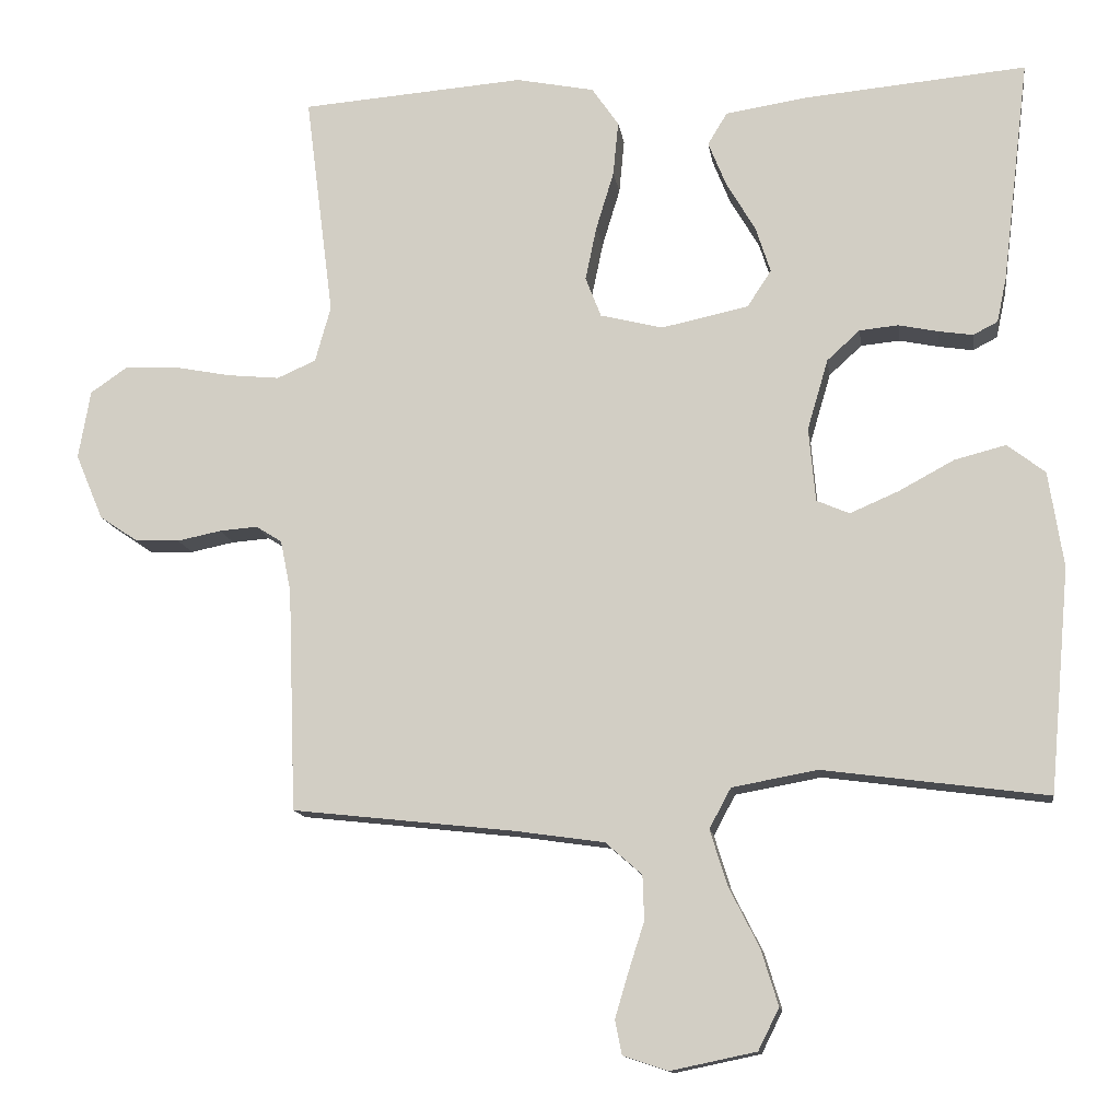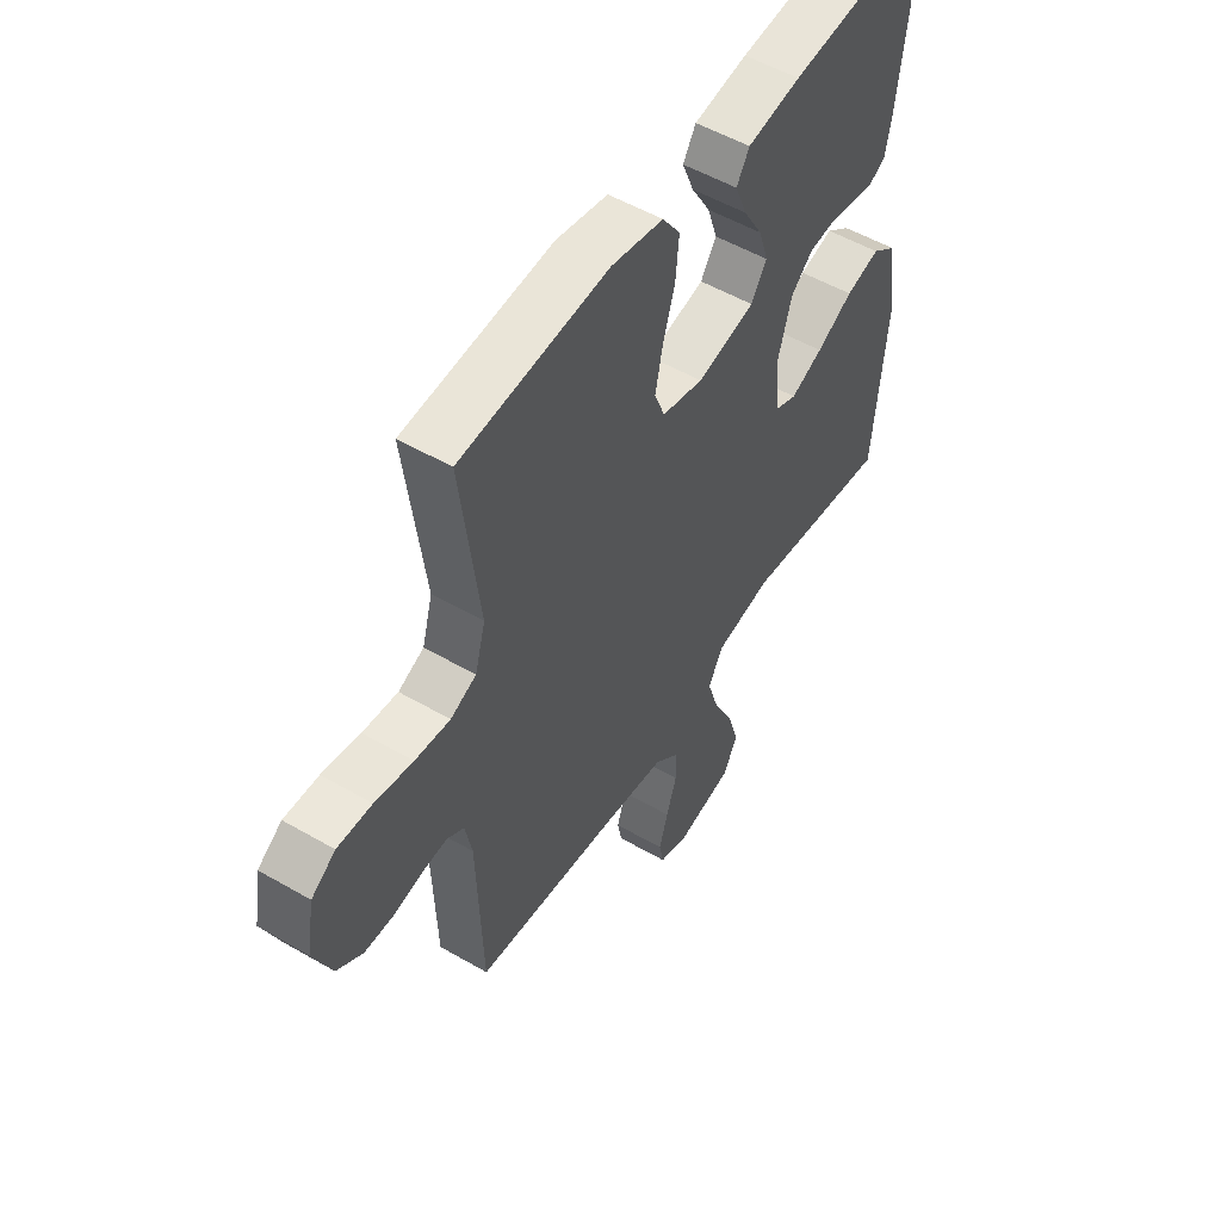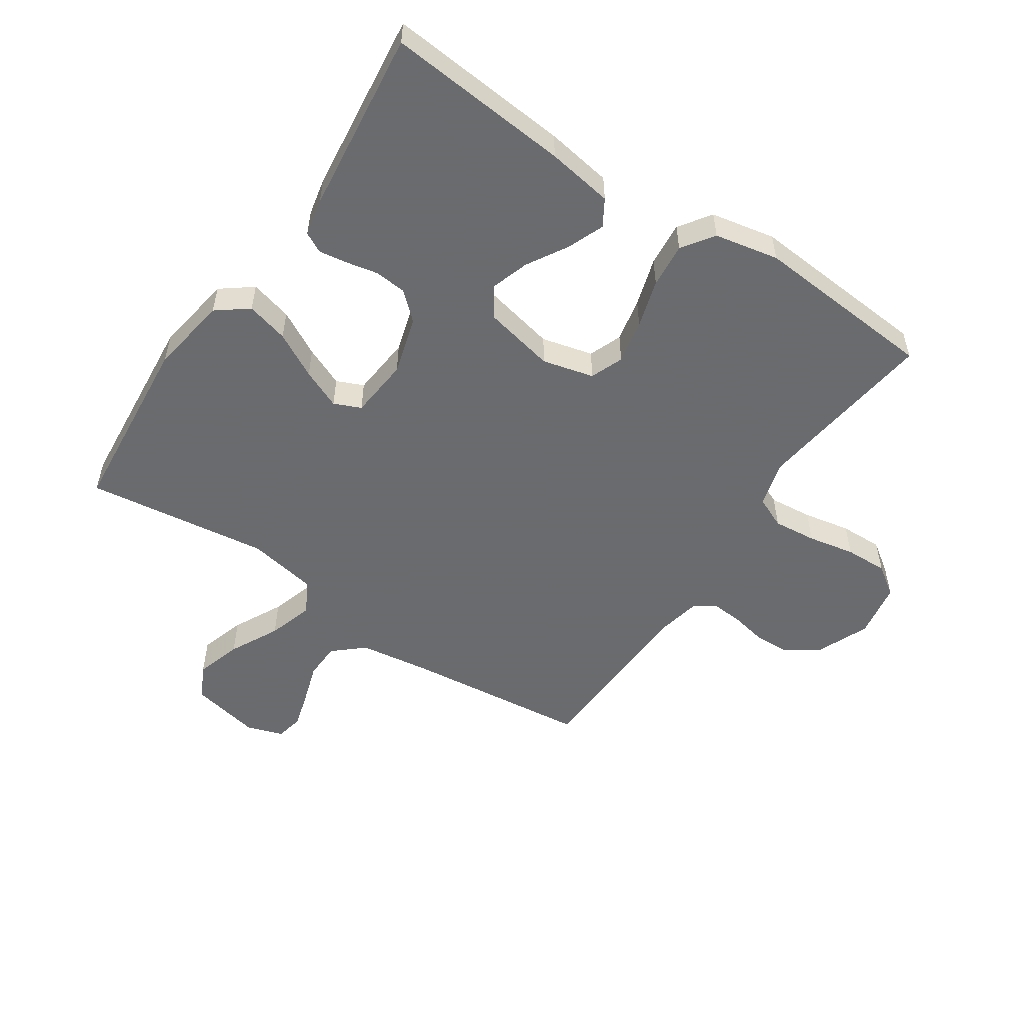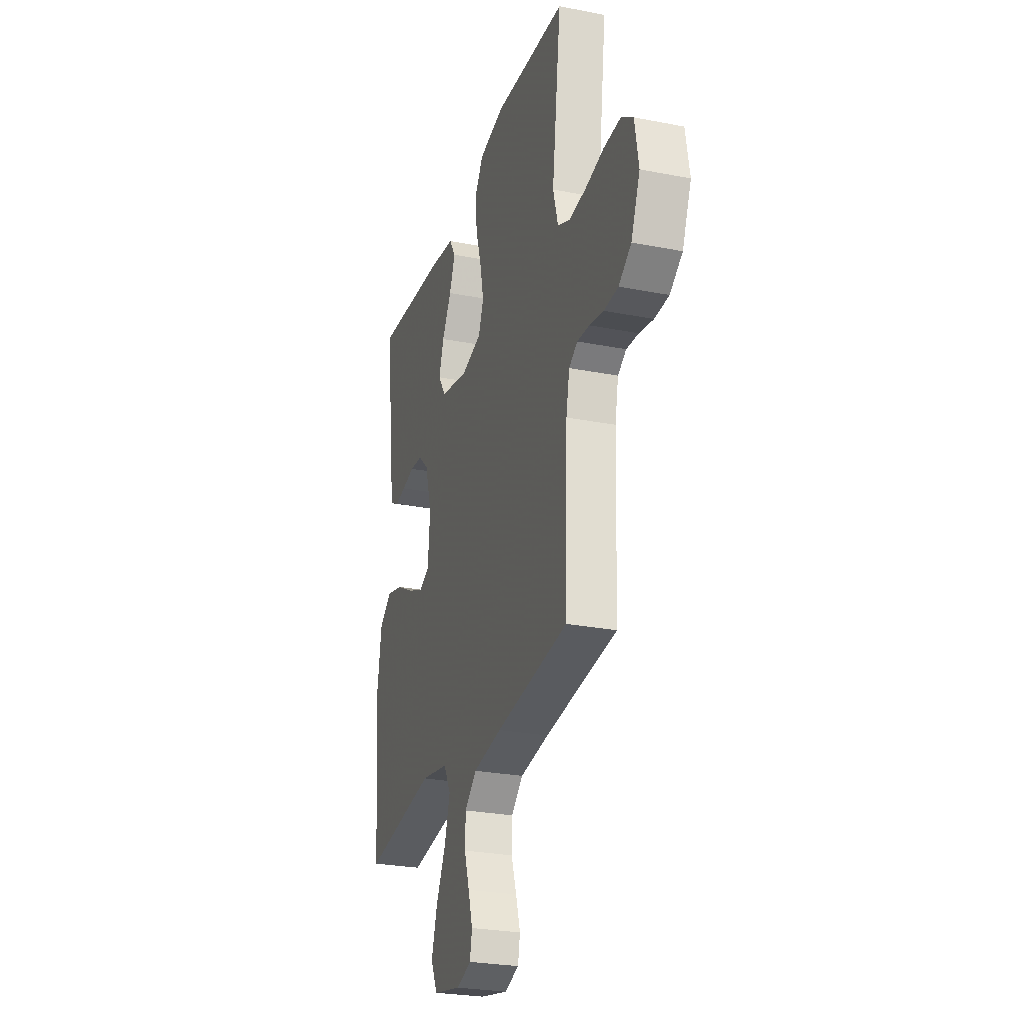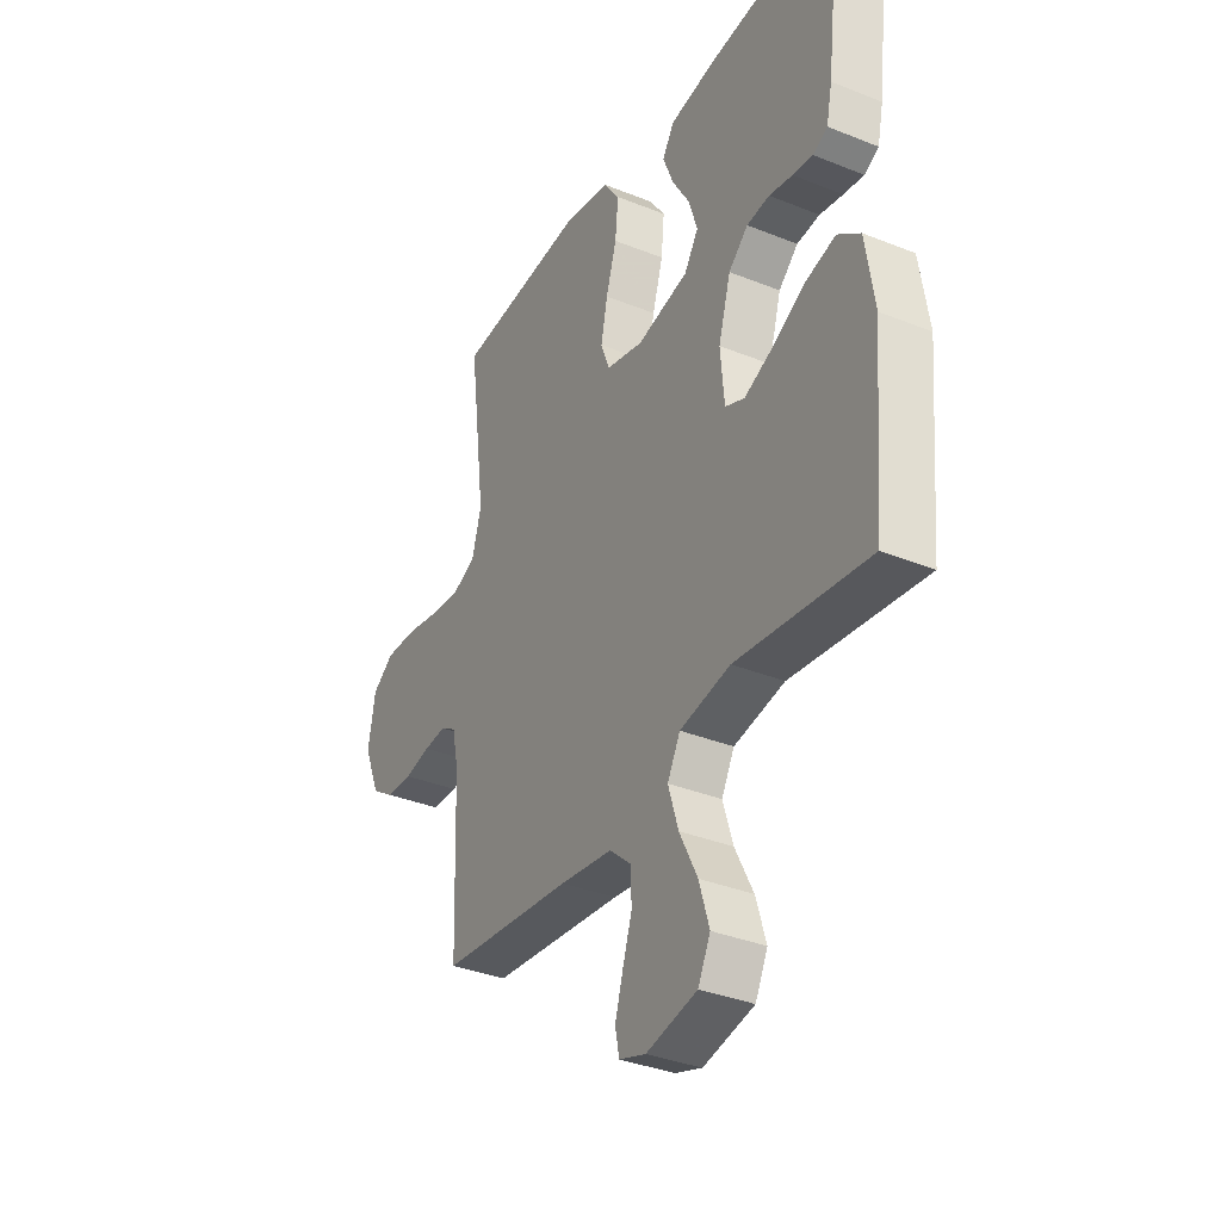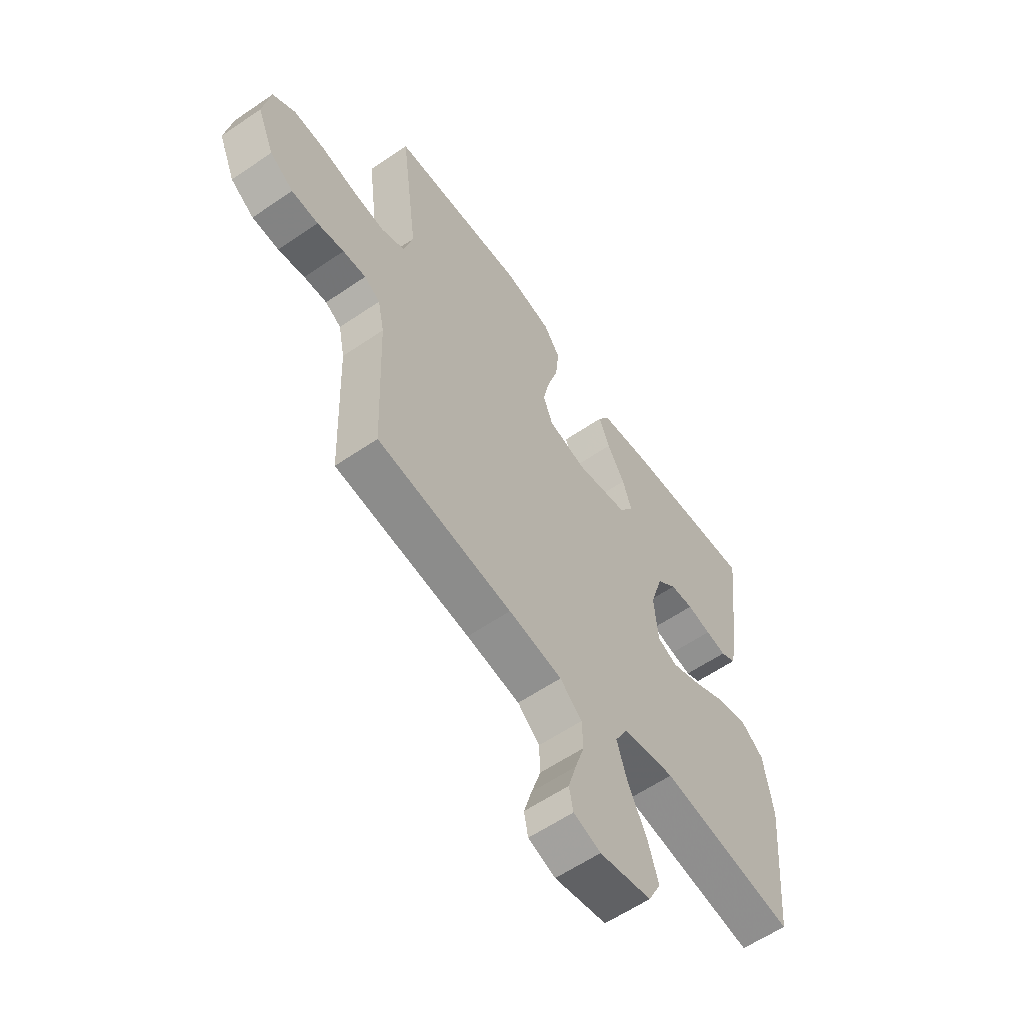
<metadata>
{"format":"obj","ext":"obj","renderer":"f3d","projection":"perspective","resolution":1024,"background":"white","views":[{"elev":-12.8,"azim":-171.9,"up":"+Z"},{"elev":52.9,"azim":121.9,"up":"+Z"},{"elev":-53.3,"azim":-33.9,"up":"+Y"},{"elev":-26.8,"azim":73.0,"up":"+Z"},{"elev":-35.2,"azim":-118.1,"up":"+Z"},{"elev":-59.5,"azim":125.1,"up":"+Z"}]}
</metadata>
<code>
v -0.5 0.07 -0.5
v -0.527 0.07 -0.2
v -0.507 0.07 -0.071
v -0.456 0.07 -0.032
v -0.387 0.07 -0.05
v -0.313 0.07 -0.09
v -0.248 0.07 -0.118
v -0.204 0.07 -0.099
v -0.195 0.07 0
v -0.223 0.07 0.095
v -0.267 0.07 0.135
v -0.319 0.07 0.14
v -0.372 0.07 0.129
v -0.418 0.07 0.122
v -0.451 0.07 0.139
v -0.464 0.07 0.2
v -0.5 0.07 0.5
v -0.2 0.07 0.473
v -0.092 0.07 0.456
v -0.066 0.07 0.413
v -0.09 0.07 0.353
v -0.129 0.07 0.287
v -0.149 0.07 0.225
v -0.117 0.07 0.176
v 0 0.07 0.151
v 0.084 0.07 0.172
v 0.105 0.07 0.226
v 0.09 0.07 0.298
v 0.066 0.07 0.377
v 0.059 0.07 0.45
v 0.095 0.07 0.502
v 0.2 0.07 0.523
v 0.5 0.07 0.5
v 0.462 0.07 0.2
v 0.483 0.07 0.125
v 0.535 0.07 0.102
v 0.606 0.07 0.109
v 0.683 0.07 0.124
v 0.753 0.07 0.126
v 0.802 0.07 0.092
v 0.818 0.07 0
v 0.781 0.07 -0.088
v 0.729 0.07 -0.123
v 0.67 0.07 -0.125
v 0.611 0.07 -0.113
v 0.56 0.07 -0.109
v 0.525 0.07 -0.131
v 0.511 0.07 -0.2
v 0.5 0.07 -0.5
v 0.2 0.07 -0.533
v 0.081 0.07 -0.55
v 0.032 0.07 -0.593
v 0.03 0.07 -0.653
v 0.051 0.07 -0.718
v 0.069 0.07 -0.779
v 0.06 0.07 -0.825
v 0 0.07 -0.845
v -0.115 0.07 -0.821
v -0.143 0.07 -0.765
v -0.12 0.07 -0.69
v -0.079 0.07 -0.609
v -0.056 0.07 -0.535
v -0.085 0.07 -0.481
v -0.2 0.07 -0.46
v -0.5 0 -0.5
v -0.527 0 -0.2
v -0.507 0 -0.071
v -0.456 0 -0.032
v -0.387 0 -0.05
v -0.313 0 -0.09
v -0.248 0 -0.118
v -0.204 0 -0.099
v -0.195 0 0
v -0.223 0 0.095
v -0.267 0 0.135
v -0.319 0 0.14
v -0.372 0 0.129
v -0.418 0 0.122
v -0.451 0 0.139
v -0.464 0 0.2
v -0.5 0 0.5
v -0.2 0 0.473
v -0.092 0 0.456
v -0.066 0 0.413
v -0.09 0 0.353
v -0.129 0 0.287
v -0.149 0 0.225
v -0.117 0 0.176
v 0 0 0.151
v 0.084 0 0.172
v 0.105 0 0.226
v 0.09 0 0.298
v 0.066 0 0.377
v 0.059 0 0.45
v 0.095 0 0.502
v 0.2 0 0.523
v 0.5 0 0.5
v 0.462 0 0.2
v 0.483 0 0.125
v 0.535 0 0.102
v 0.606 0 0.109
v 0.683 0 0.124
v 0.753 0 0.126
v 0.802 0 0.092
v 0.818 0 0
v 0.781 0 -0.088
v 0.729 0 -0.123
v 0.67 0 -0.125
v 0.611 0 -0.113
v 0.56 0 -0.109
v 0.525 0 -0.131
v 0.511 0 -0.2
v 0.5 0 -0.5
v 0.2 0 -0.533
v 0.081 0 -0.55
v 0.032 0 -0.593
v 0.03 0 -0.653
v 0.051 0 -0.718
v 0.069 0 -0.779
v 0.06 0 -0.825
v 0 0 -0.845
v -0.115 0 -0.821
v -0.143 0 -0.765
v -0.12 0 -0.69
v -0.079 0 -0.609
v -0.056 0 -0.535
v -0.085 0 -0.481
v -0.2 0 -0.46
f 59 60 61
f 58 59 61
f 57 58 61
f 56 57 61
f 55 56 61
f 54 55 61
f 53 54 61
f 52 53 61 62
f 51 52 62 63
f 48 49 50
f 50 51 63
f 48 50 63
f 47 48 63
f 43 44 45
f 42 43 45
f 41 42 45
f 40 41 45
f 39 40 45
f 38 39 45
f 37 38 45
f 36 37 45 46
f 47 63 64
f 46 47 64
f 36 46 64
f 35 36 64
f 32 33 34
f 31 32 34
f 30 31 34
f 29 30 34
f 28 29 34
f 20 21 22
f 19 20 22
f 18 19 22
f 17 18 22
f 16 17 22
f 15 16 22
f 14 15 22
f 13 14 22
f 12 13 22
f 11 12 22 23
f 10 11 23 24
f 4 5 6
f 3 4 6
f 2 3 6
f 1 2 6
f 64 1 6
f 64 6 7
f 35 64 7 8
f 27 28 34 35
f 26 27 35
f 35 8 9
f 26 35 9
f 25 26 9
f 9 10 24 25
f 125 124 123
f 125 123 122
f 125 122 121
f 125 121 120
f 125 120 119
f 125 119 118
f 125 118 117
f 126 125 117 116
f 127 126 116 115
f 114 113 112
f 127 115 114
f 127 114 112
f 127 112 111
f 109 108 107
f 109 107 106
f 109 106 105
f 109 105 104
f 109 104 103
f 109 103 102
f 109 102 101
f 110 109 101 100
f 128 127 111
f 128 111 110
f 128 110 100
f 128 100 99
f 98 97 96
f 98 96 95
f 98 95 94
f 98 94 93
f 98 93 92
f 86 85 84
f 86 84 83
f 86 83 82
f 86 82 81
f 86 81 80
f 86 80 79
f 86 79 78
f 86 78 77
f 86 77 76
f 87 86 76 75
f 88 87 75 74
f 70 69 68
f 70 68 67
f 70 67 66
f 70 66 65
f 70 65 128
f 71 70 128
f 72 71 128 99
f 99 98 92 91
f 99 91 90
f 73 72 99
f 73 99 90
f 73 90 89
f 89 88 74 73
f 1 65 66 2
f 2 66 67 3
f 3 67 68 4
f 4 68 69 5
f 5 69 70 6
f 6 70 71 7
f 7 71 72 8
f 8 72 73 9
f 9 73 74 10
f 10 74 75 11
f 11 75 76 12
f 12 76 77 13
f 13 77 78 14
f 14 78 79 15
f 15 79 80 16
f 16 80 81 17
f 17 81 82 18
f 18 82 83 19
f 19 83 84 20
f 20 84 85 21
f 21 85 86 22
f 22 86 87 23
f 23 87 88 24
f 24 88 89 25
f 25 89 90 26
f 26 90 91 27
f 27 91 92 28
f 28 92 93 29
f 29 93 94 30
f 30 94 95 31
f 31 95 96 32
f 32 96 97 33
f 33 97 98 34
f 34 98 99 35
f 35 99 100 36
f 36 100 101 37
f 37 101 102 38
f 38 102 103 39
f 39 103 104 40
f 40 104 105 41
f 41 105 106 42
f 42 106 107 43
f 43 107 108 44
f 44 108 109 45
f 45 109 110 46
f 46 110 111 47
f 47 111 112 48
f 48 112 113 49
f 49 113 114 50
f 50 114 115 51
f 51 115 116 52
f 52 116 117 53
f 53 117 118 54
f 54 118 119 55
f 55 119 120 56
f 56 120 121 57
f 57 121 122 58
f 58 122 123 59
f 59 123 124 60
f 60 124 125 61
f 61 125 126 62
f 62 126 127 63
f 63 127 128 64
f 64 128 65 1

</code>
